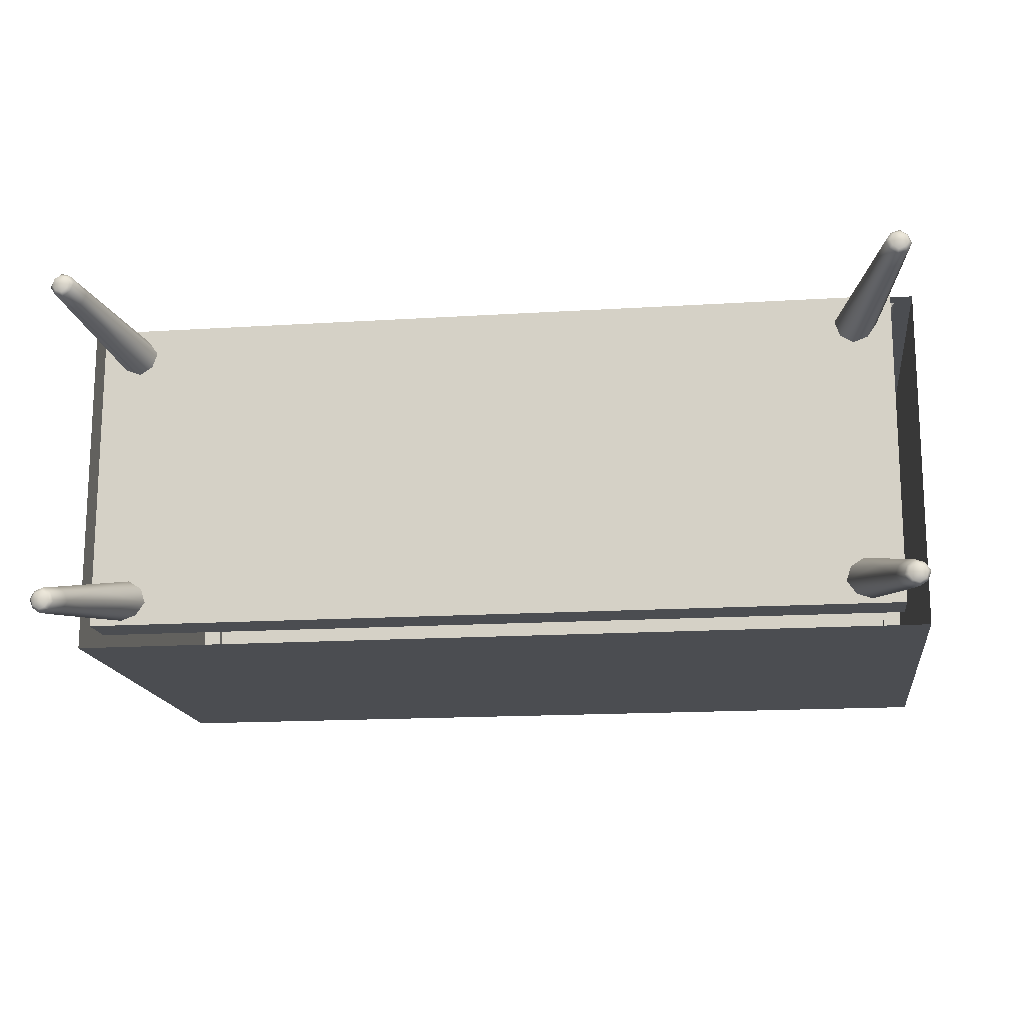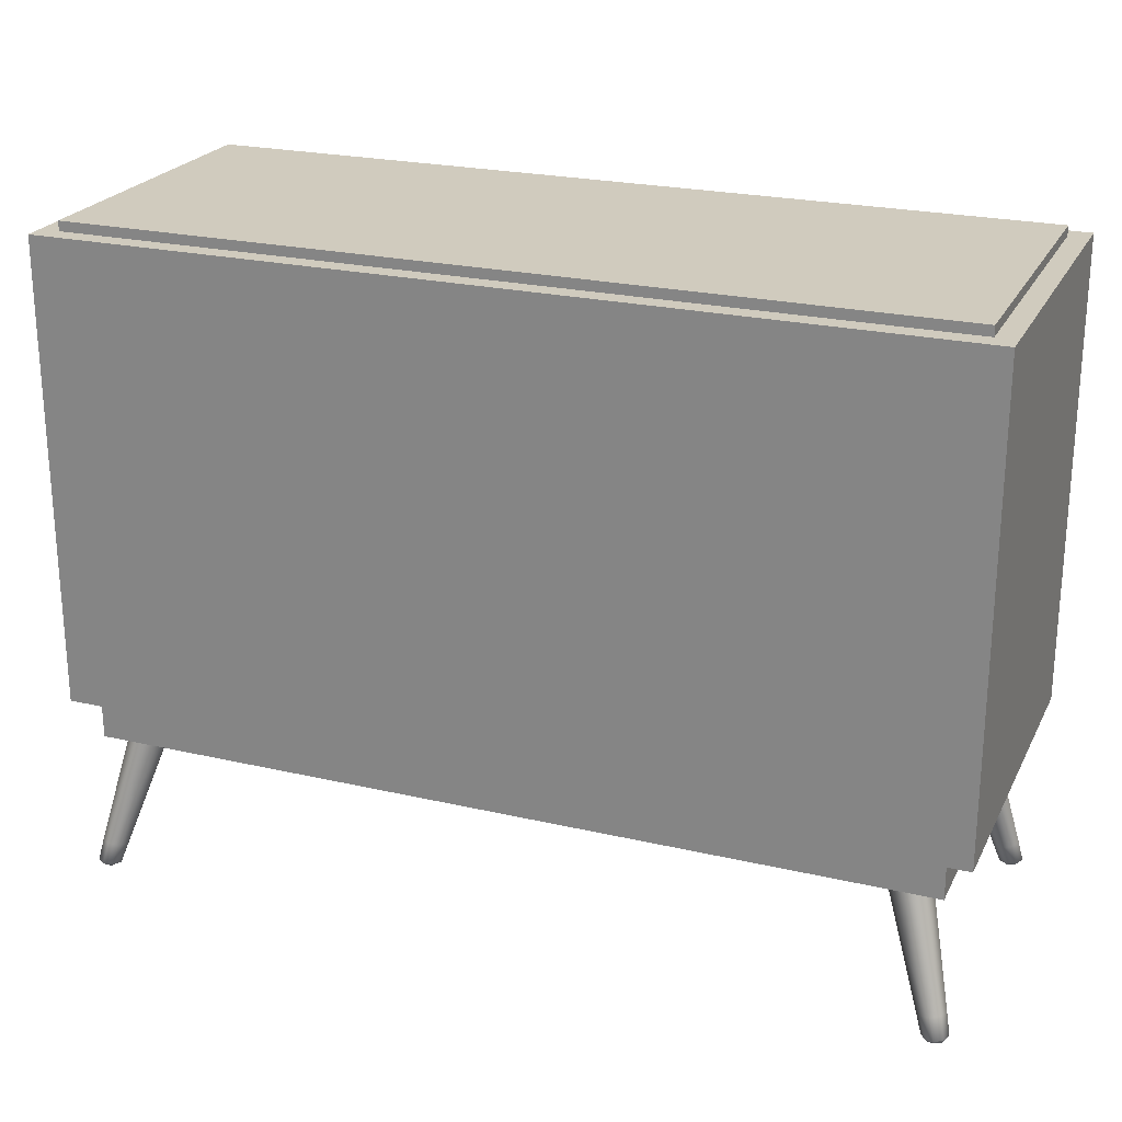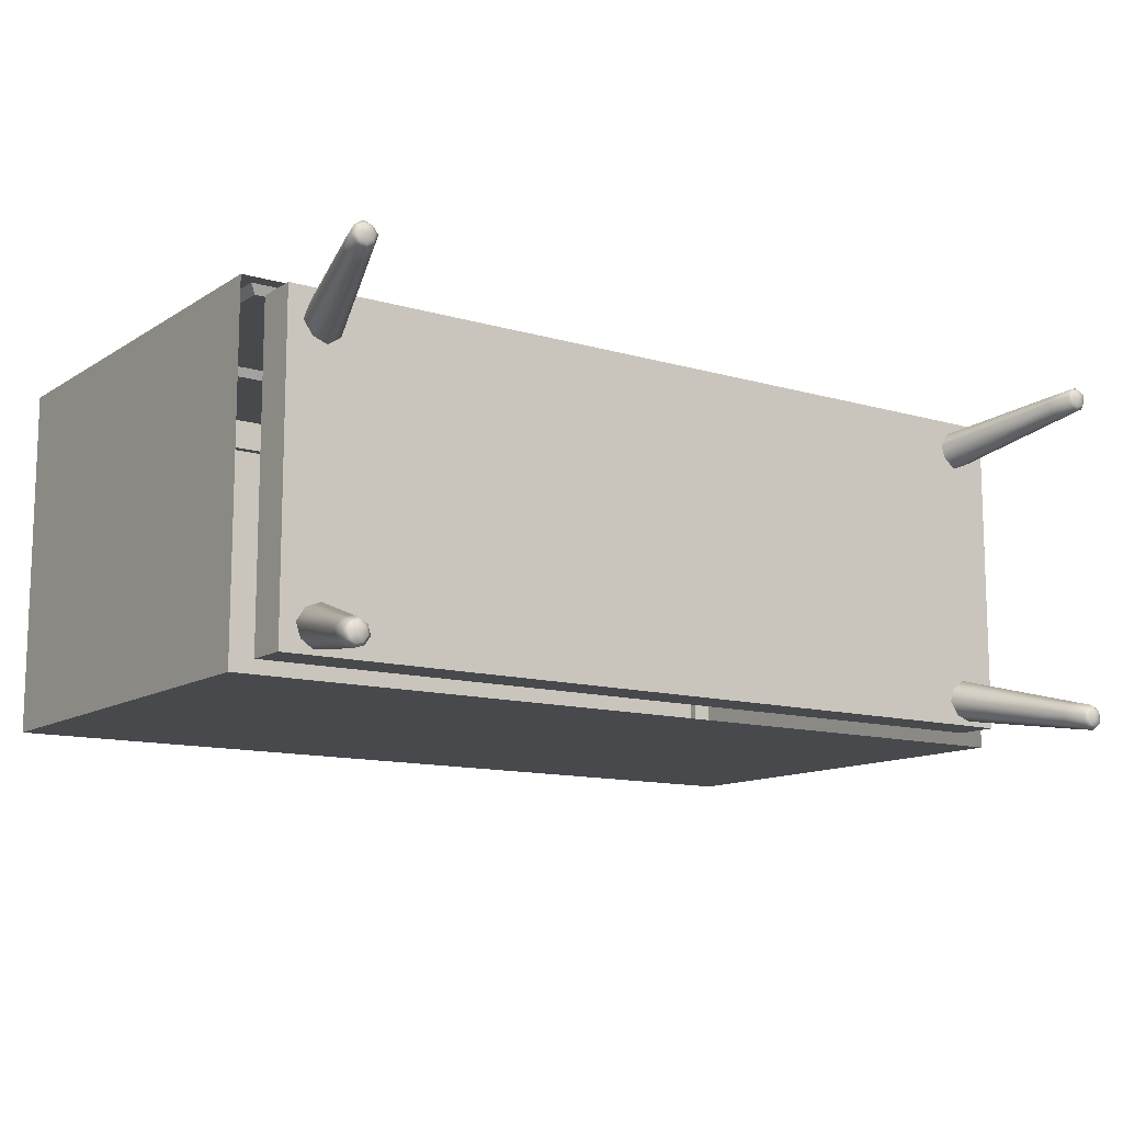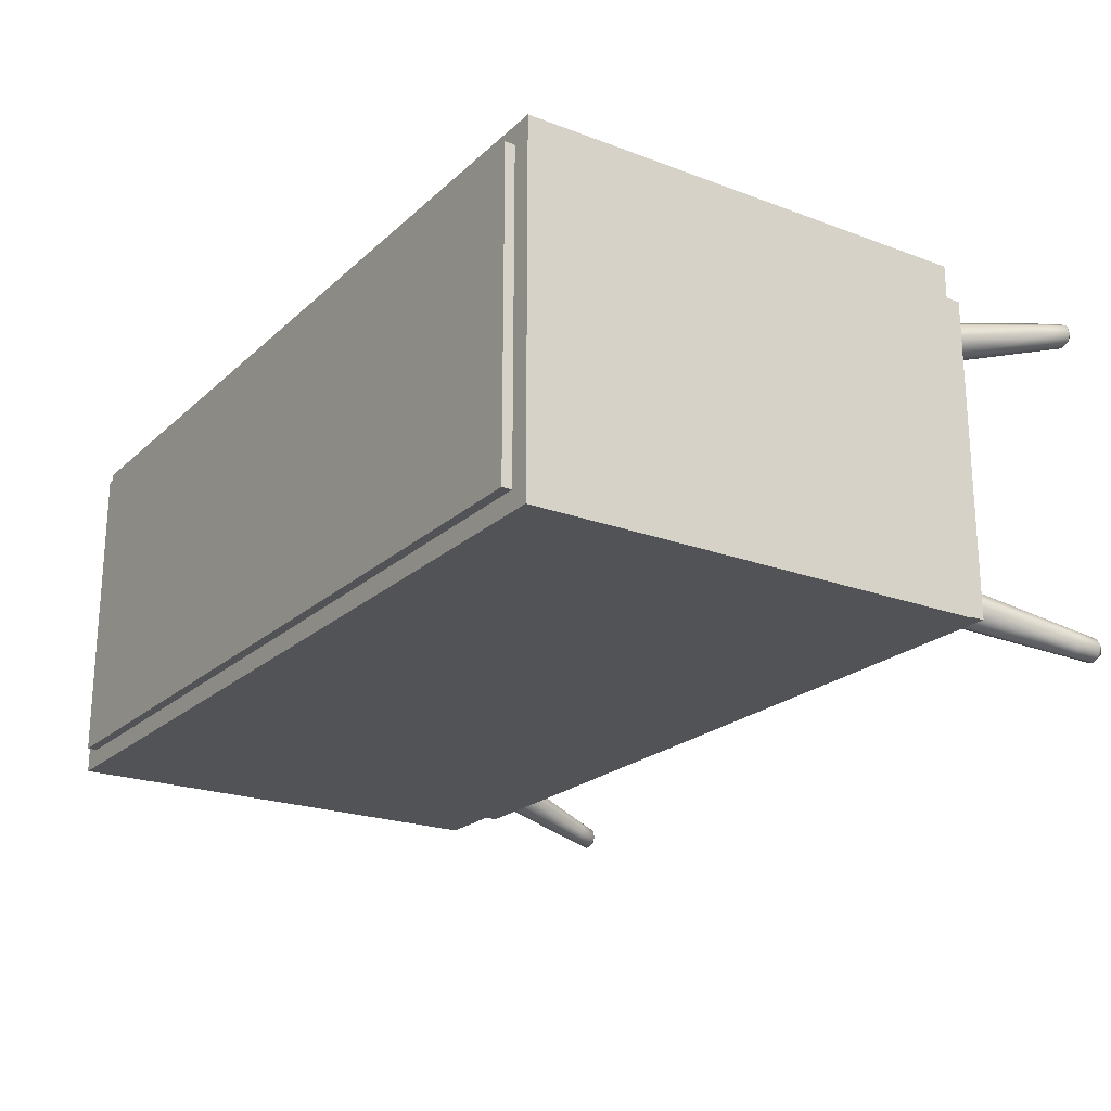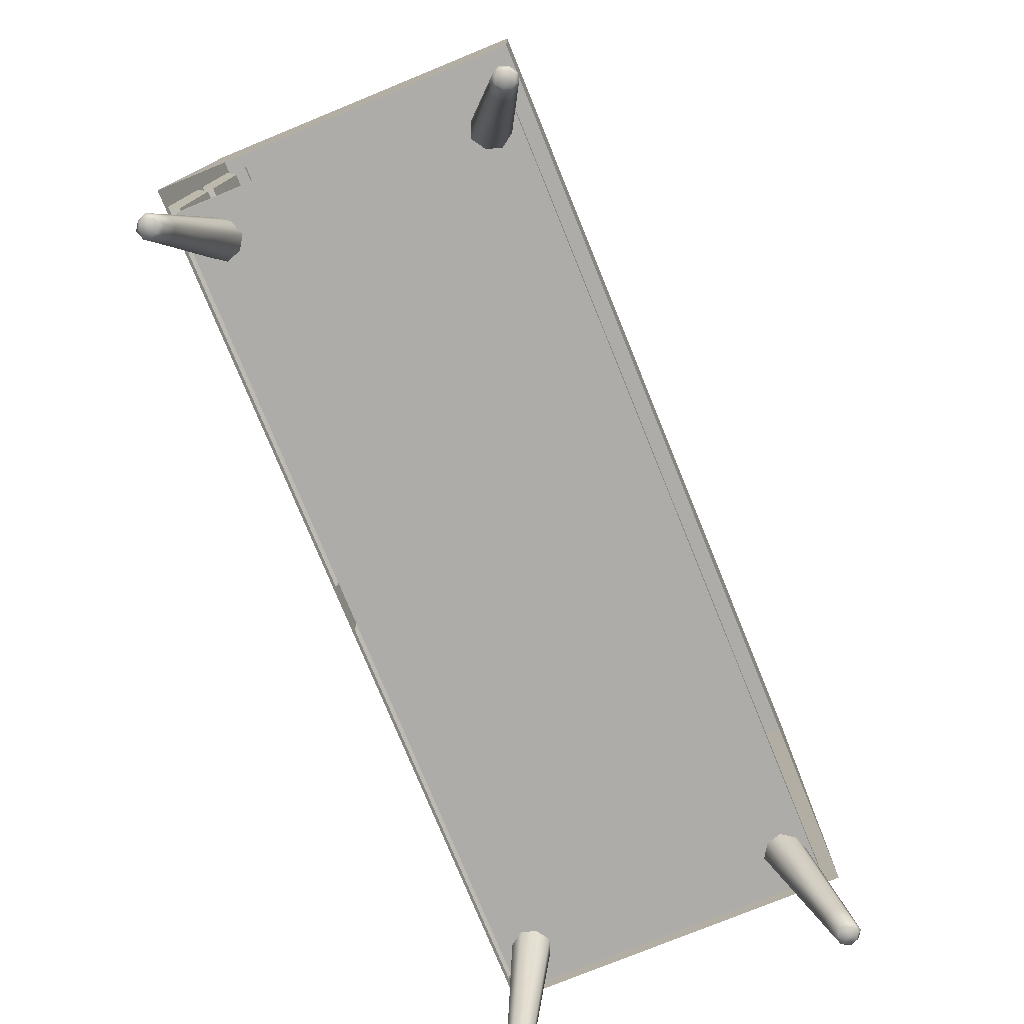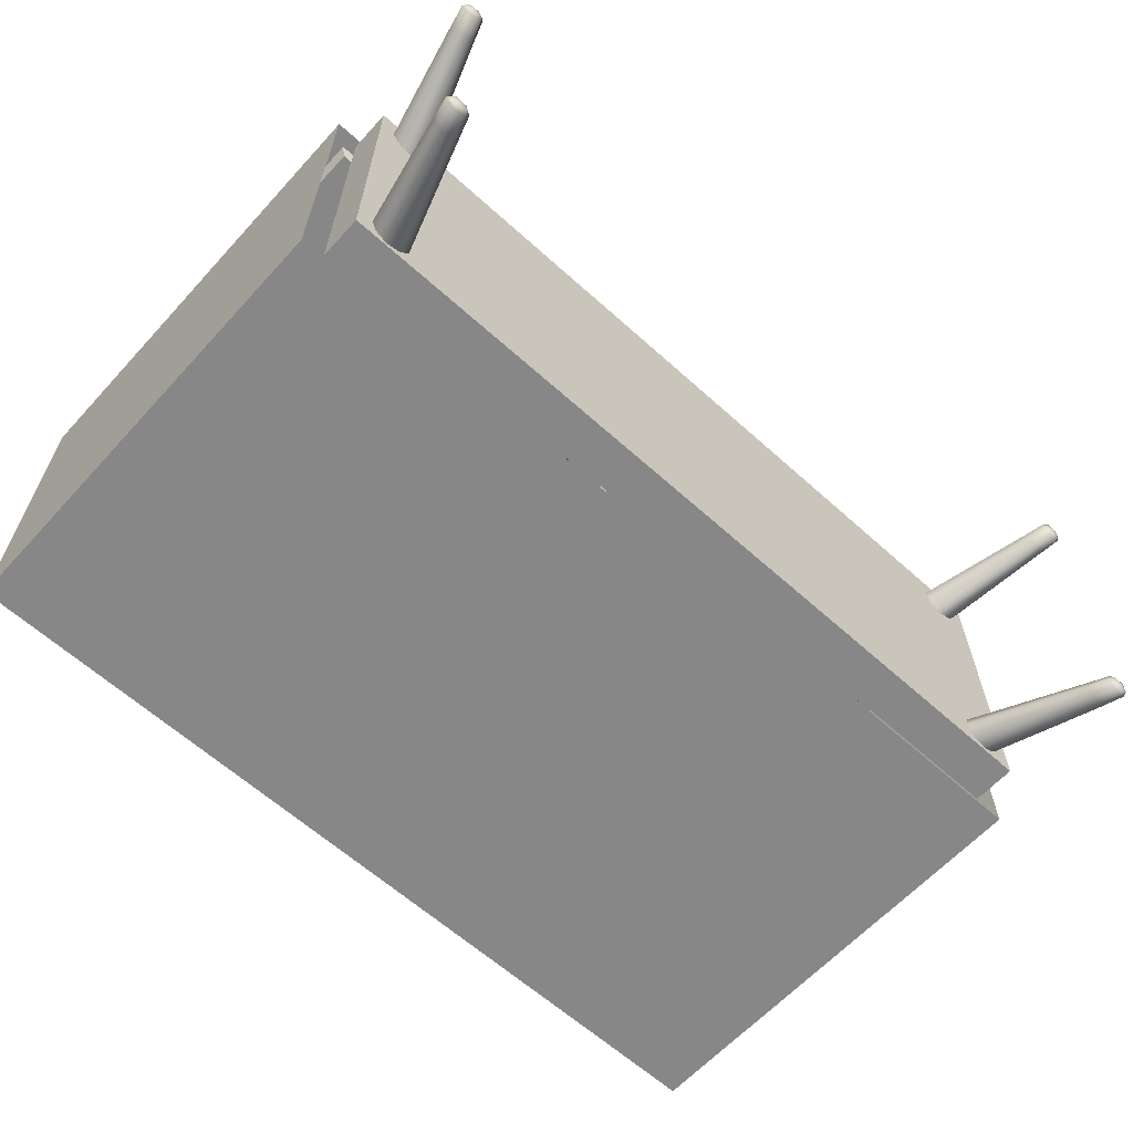
<metadata>
{"format":"obj","ext":"obj","renderer":"f3d","projection":"perspective","resolution":1024,"background":"white","views":[{"elev":-15.9,"azim":7.5,"up":"+Z"},{"elev":23.3,"azim":-158.6,"up":"+Y"},{"elev":-12.1,"azim":-34.7,"up":"+Z"},{"elev":-21.8,"azim":-123.3,"up":"+Z"},{"elev":-76.9,"azim":112.2,"up":"+Y"},{"elev":-62.6,"azim":-42.4,"up":"+Z"}]}
</metadata>
<code>
o Drawer_4_Cube.095
v 1.317 0.5729 0.5112
v 1.317 0.5729 -0.5112
v 1.317 0.4349 0.5112
v 1.317 0.4349 -0.5112
v 1.218 0.2298 0.4343
v 1.288 0.2401 0.4247
v 1.296 0.2505 0.4946
v 1.325 -0.007227 0.517
v 1.293 0.0037 0.4921
v 1.345 0.007625 0.4849
v 1.351 0.01155 0.5373
v 1.299 0.007625 0.5445
v 1.226 0.2401 0.5043
v 1.302 -0.004495 0.4997
v 1.146 0.4449 0.379
v 1.317 0.004682 0.4754
v 1.341 -0.003514 0.4943
v 1.233 0.4578 0.3671
v 1.361 0.01057 0.5093
v 1.346 -0.002532 0.5332
v 1.243 0.4706 0.4539
v 1.326 0.01057 0.554
v 1.307 -0.003514 0.5386
v 1.157 0.4578 0.4659
v 1.204 0.2324 0.4717
v 1.251 0.2324 0.412
v 1.309 0.2479 0.4572
v 1.263 0.2479 0.5169
v 1.283 0.004682 0.5201
v 1.272 0.06568 0.4764
v 1.329 0.07318 0.4685
v 1.336 0.08067 0.5256
v 1.279 0.07318 0.5335
v 1.294 -0.001934 0.52
v 1.13 0.4481 0.4254
v 1.32 -0.001934 0.487
v 1.187 0.4481 0.3513
v 1.327 0.000683 0.5449
v 1.202 0.4674 0.4816
v 1.352 0.000683 0.512
v 1.26 0.4674 0.4075
v 1.299 0.06756 0.4582
v 1.347 0.0788 0.4951
v 1.309 0.0788 0.5438
v 1.261 0.06756 0.5069
v 1.218 0.2298 -0.4434
v 1.288 0.2401 -0.4338
v 1.296 0.2505 -0.5038
v 1.325 -0.007227 -0.5262
v 1.293 0.0037 -0.5013
v 1.345 0.007625 -0.4941
v 1.351 0.01155 -0.5465
v 1.299 0.007625 -0.5537
v 1.226 0.2401 -0.5134
v 1.302 -0.004495 -0.5088
v 1.146 0.4449 -0.3882
v 1.317 0.004682 -0.4846
v 1.341 -0.003514 -0.5034
v 1.233 0.4578 -0.3762
v 1.361 0.01057 -0.5185
v 1.346 -0.002532 -0.5424
v 1.243 0.4706 -0.4631
v 1.326 0.01057 -0.5632
v 1.307 -0.003514 -0.5477
v 1.157 0.4578 -0.475
v 1.204 0.2324 -0.4808
v 1.251 0.2324 -0.4211
v 1.309 0.2479 -0.4664
v 1.263 0.2479 -0.5261
v 1.283 0.004682 -0.5293
v 1.272 0.06568 -0.4855
v 1.329 0.07318 -0.4777
v 1.336 0.08067 -0.5348
v 1.279 0.07318 -0.5427
v 1.294 -0.001934 -0.5291
v 1.13 0.4481 -0.4346
v 1.32 -0.001934 -0.4962
v 1.187 0.4481 -0.3605
v 1.327 0.000683 -0.5541
v 1.202 0.4674 -0.4908
v 1.352 0.000683 -0.5212
v 1.26 0.4674 -0.4167
v 1.299 0.06756 -0.4673
v 1.347 0.0788 -0.5043
v 1.309 0.0788 -0.553
v 1.261 0.06756 -0.5161
v -1.317 0.5729 0.5112
v -1.317 0.5729 -0.5112
v 0 0.5729 -0.5112
v 0 0.5729 0.5112
v -1.317 0.4349 0.5112
v -1.317 0.4349 -0.5112
v 0 0.4349 0.5112
v 0 0.4349 -0.5112
v -1.218 0.2298 0.4343
v -1.288 0.2401 0.4247
v -1.296 0.2505 0.4946
v -1.325 -0.007227 0.517
v -1.293 0.0037 0.4921
v -1.345 0.007625 0.4849
v -1.351 0.01155 0.5373
v -1.299 0.007625 0.5445
v -1.226 0.2401 0.5043
v -1.302 -0.004495 0.4997
v -1.146 0.4449 0.379
v -1.317 0.004682 0.4754
v -1.341 -0.003514 0.4943
v -1.233 0.4578 0.3671
v -1.361 0.01057 0.5093
v -1.346 -0.002532 0.5332
v -1.243 0.4706 0.4539
v -1.326 0.01057 0.554
v -1.307 -0.003514 0.5386
v -1.157 0.4578 0.4659
v -1.204 0.2324 0.4717
v -1.251 0.2324 0.412
v -1.309 0.2479 0.4572
v -1.263 0.2479 0.5169
v -1.283 0.004682 0.5201
v -1.272 0.06568 0.4764
v -1.329 0.07318 0.4685
v -1.336 0.08067 0.5256
v -1.279 0.07318 0.5335
v -1.294 -0.001934 0.52
v -1.13 0.4481 0.4254
v -1.32 -0.001934 0.487
v -1.187 0.4481 0.3513
v -1.327 0.000683 0.5449
v -1.202 0.4674 0.4816
v -1.352 0.000683 0.512
v -1.26 0.4674 0.4075
v -1.299 0.06756 0.4582
v -1.347 0.0788 0.4951
v -1.309 0.0788 0.5438
v -1.261 0.06756 0.5069
v -1.218 0.2298 -0.4434
v -1.288 0.2401 -0.4338
v -1.296 0.2505 -0.5038
v -1.325 -0.007227 -0.5262
v -1.293 0.0037 -0.5013
v -1.345 0.007625 -0.4941
v -1.351 0.01155 -0.5465
v -1.299 0.007625 -0.5537
v -1.226 0.2401 -0.5134
v -1.302 -0.004495 -0.5088
v -1.146 0.4449 -0.3882
v -1.317 0.004682 -0.4846
v -1.341 -0.003514 -0.5034
v -1.233 0.4578 -0.3762
v -1.361 0.01057 -0.5185
v -1.346 -0.002532 -0.5424
v -1.243 0.4706 -0.4631
v -1.326 0.01057 -0.5632
v -1.307 -0.003514 -0.5477
v -1.157 0.4578 -0.475
v -1.204 0.2324 -0.4808
v -1.251 0.2324 -0.4211
v -1.309 0.2479 -0.4664
v -1.263 0.2479 -0.5261
v -1.283 0.004682 -0.5293
v -1.272 0.06568 -0.4855
v -1.329 0.07318 -0.4777
v -1.336 0.08067 -0.5348
v -1.279 0.07318 -0.5427
v -1.294 -0.001934 -0.5291
v -1.13 0.4481 -0.4346
v -1.32 -0.001934 -0.4962
v -1.187 0.4481 -0.3605
v -1.327 0.000683 -0.5541
v -1.202 0.4674 -0.4908
v -1.352 0.000683 -0.5212
v -1.26 0.4674 -0.4167
v -1.299 0.06756 -0.4673
v -1.347 0.0788 -0.5043
v -1.309 0.0788 -0.553
v -1.261 0.06756 -0.5161
v 1.397 0.5635 0.5554
v 1.397 1.298 0.5554
v 1.397 0.5635 -0.5554
v 1.397 1.298 -0.5554
v 1.341 1.249 0.5554
v 1.341 0.6117 0.5554
v 0.07468 0.6117 0.5554
v 0.07468 1.249 0.5554
v 1.323 1.237 0.5267
v 1.323 0.6244 0.5267
v 0.0925 0.6244 0.5267
v 0.0925 1.237 0.5267
v 0.8784 1.148 0.5518
v 0.8784 1.08 0.5518
v 0.5369 1.08 0.5518
v 0.5369 1.148 0.5518
v 0.8784 1.148 0.4998
v 0.8784 1.08 0.4998
v 0.5369 1.08 0.4998
v 0.5369 1.148 0.4998
v -1.397 0.5635 0.5554
v -1.397 1.298 0.5554
v -1.397 0.5635 -0.5554
v -1.397 1.298 -0.5554
v 0 0.5635 -0.5554
v 0 1.298 -0.5554
v 0 0.5635 0.5554
v 0 1.298 0.5554
v -1.341 1.249 0.5554
v -1.341 0.6117 0.5554
v -0.07468 0.6117 0.5554
v -0.07468 1.249 0.5554
v -1.323 1.237 0.5267
v -1.323 0.6244 0.5267
v -0.0925 0.6244 0.5267
v -0.0925 1.237 0.5267
v -0.8784 1.148 0.5518
v -0.8784 1.08 0.5518
v -0.5369 1.08 0.5518
v -0.5369 1.148 0.5518
v -0.8784 1.148 0.4998
v -0.8784 1.08 0.4998
v -0.5369 1.08 0.4998
v -0.5369 1.148 0.4998
v 1.397 2.032 0.5554
v 1.397 2.032 -0.5554
v 1.341 1.984 0.5554
v 1.341 1.346 0.5554
v 0.07468 1.346 0.5554
v 0.07468 1.984 0.5554
v 1.323 1.971 0.5267
v 1.323 1.359 0.5267
v 0.0925 1.359 0.5267
v 0.0925 1.971 0.5267
v 0.8784 1.883 0.5518
v 0.8784 1.815 0.5518
v 0.5369 1.815 0.5518
v 0.5369 1.883 0.5518
v 0.8784 1.883 0.4998
v 0.8784 1.815 0.4998
v 0.5369 1.815 0.4998
v 0.5369 1.883 0.4998
v -1.397 2.032 0.5554
v -1.397 2.032 -0.5554
v 0 2.032 -0.5554
v 0 2.032 0.5554
v -1.341 1.984 0.5554
v -1.341 1.346 0.5554
v -0.07468 1.346 0.5554
v -0.07468 1.984 0.5554
v -1.323 1.971 0.5267
v -1.323 1.359 0.5267
v -0.0925 1.359 0.5267
v -0.0925 1.971 0.5267
v -0.8784 1.883 0.5518
v -0.8784 1.815 0.5518
v -0.5369 1.815 0.5518
v -0.5369 1.883 0.5518
v -0.8784 1.883 0.4998
v -0.8784 1.815 0.4998
v -0.5369 1.815 0.4998
v -0.5369 1.883 0.4998
v 0 2.032 -0.4954
v 1.334 2.032 -0.4954
v 1.334 2.032 0.4954
v 0 2.032 0.4954
v -1.334 2.032 -0.4954
v -1.334 2.032 0.4954
v 0 2.063 -0.4954
v 1.334 2.063 -0.4954
v 1.334 2.063 0.4954
v 0 2.063 0.4954
v -1.334 2.063 -0.4954
v -1.334 2.063 0.4954
f 89 90 1 2
f 94 4 3 93
f 1 90 93 3
f 89 2 4 94
f 2 1 3 4
f 89 88 87 90
f 94 93 91 92
f 87 91 93 90
f 89 94 92 88
f 88 92 91 87
f 201 202 180 179
f 179 180 178 177
f 178 204 184 181
f 181 184 188 185
f 203 177 182 183
f 204 203 183 184
f 177 178 181 182
f 182 181 185 186
f 184 183 187 188
f 183 182 186 187
f 201 199 200 202
f 199 197 198 200
f 198 205 208 204
f 205 209 212 208
f 203 207 206 197
f 204 208 207 203
f 197 206 205 198
f 206 210 209 205
f 208 212 211 207
f 207 211 210 206
f 202 241 222 180
f 180 222 221 178
f 221 242 226 223
f 223 226 230 227
f 204 178 224 225
f 242 204 225 226
f 178 221 223 224
f 224 223 227 228
f 226 225 229 230
f 225 224 228 229
f 202 200 240 241
f 200 198 239 240
f 239 243 246 242
f 243 247 250 246
f 204 245 244 198
f 242 246 245 204
f 198 244 243 239
f 244 248 247 243
f 246 250 249 245
f 245 249 248 244
f 239 242 262 264
f 240 239 264 263
f 242 221 261 262
f 221 222 260 261
f 241 240 263 259
f 222 241 259 260
f 190 189 192 191
f 192 196 195 191
f 191 195 194 190
f 189 193 196 192
f 190 194 193 189
f 214 215 216 213
f 216 215 219 220
f 215 214 218 219
f 213 216 220 217
f 214 213 217 218
f 232 231 234 233
f 234 238 237 233
f 233 237 236 232
f 231 235 238 234
f 232 236 235 231
f 252 253 254 251
f 254 253 257 258
f 253 252 256 257
f 251 254 258 255
f 252 251 255 256
f 186 185 188 187
f 210 211 212 209
f 228 227 230 229
f 248 249 250 247
f 263 264 270 269
f 266 265 269 270 268 267
f 262 261 267 268
f 260 259 265 266
f 264 262 268 270
f 259 263 269 265
f 261 260 266 267
f 5 30 45 25
f 5 25 35 15
f 5 15 37 26
f 5 26 42 30
f 6 31 42 26
f 6 26 37 18
f 6 18 41 27
f 6 27 43 31
f 7 32 43 27
f 7 27 41 21
f 7 21 39 28
f 7 28 44 32
f 8 14 36 17
f 8 17 40 20
f 8 20 38 23
f 8 23 34 14
f 9 14 34 29
f 9 29 45 30
f 9 30 42 16
f 9 16 36 14
f 10 17 36 16
f 10 16 42 31
f 10 31 43 19
f 10 19 40 17
f 11 20 40 19
f 11 19 43 32
f 11 32 44 22
f 11 22 38 20
f 12 23 38 22
f 12 22 44 33
f 12 33 45 29
f 12 29 34 23
f 13 33 44 28
f 13 28 39 24
f 13 24 35 25
f 13 25 45 33
f 46 66 86 71
f 46 56 76 66
f 46 67 78 56
f 46 71 83 67
f 47 67 83 72
f 47 59 78 67
f 47 68 82 59
f 47 72 84 68
f 48 68 84 73
f 48 62 82 68
f 48 69 80 62
f 48 73 85 69
f 49 58 77 55
f 49 61 81 58
f 49 64 79 61
f 49 55 75 64
f 50 70 75 55
f 50 71 86 70
f 50 57 83 71
f 50 55 77 57
f 51 57 77 58
f 51 72 83 57
f 51 60 84 72
f 51 58 81 60
f 52 60 81 61
f 52 73 84 60
f 52 63 85 73
f 52 61 79 63
f 53 63 79 64
f 53 74 85 63
f 53 70 86 74
f 53 64 75 70
f 54 69 85 74
f 54 65 80 69
f 54 66 76 65
f 54 74 86 66
f 95 115 135 120
f 95 105 125 115
f 95 116 127 105
f 95 120 132 116
f 96 116 132 121
f 96 108 127 116
f 96 117 131 108
f 96 121 133 117
f 97 117 133 122
f 97 111 131 117
f 97 118 129 111
f 97 122 134 118
f 98 107 126 104
f 98 110 130 107
f 98 113 128 110
f 98 104 124 113
f 99 119 124 104
f 99 120 135 119
f 99 106 132 120
f 99 104 126 106
f 100 106 126 107
f 100 121 132 106
f 100 109 133 121
f 100 107 130 109
f 101 109 130 110
f 101 122 133 109
f 101 112 134 122
f 101 110 128 112
f 102 112 128 113
f 102 123 134 112
f 102 119 135 123
f 102 113 124 119
f 103 118 134 123
f 103 114 129 118
f 103 115 125 114
f 103 123 135 115
f 136 161 176 156
f 136 156 166 146
f 136 146 168 157
f 136 157 173 161
f 137 162 173 157
f 137 157 168 149
f 137 149 172 158
f 137 158 174 162
f 138 163 174 158
f 138 158 172 152
f 138 152 170 159
f 138 159 175 163
f 139 145 167 148
f 139 148 171 151
f 139 151 169 154
f 139 154 165 145
f 140 145 165 160
f 140 160 176 161
f 140 161 173 147
f 140 147 167 145
f 141 148 167 147
f 141 147 173 162
f 141 162 174 150
f 141 150 171 148
f 142 151 171 150
f 142 150 174 163
f 142 163 175 153
f 142 153 169 151
f 143 154 169 153
f 143 153 175 164
f 143 164 176 160
f 143 160 165 154
f 144 164 175 159
f 144 159 170 155
f 144 155 166 156
f 144 156 176 164

</code>
